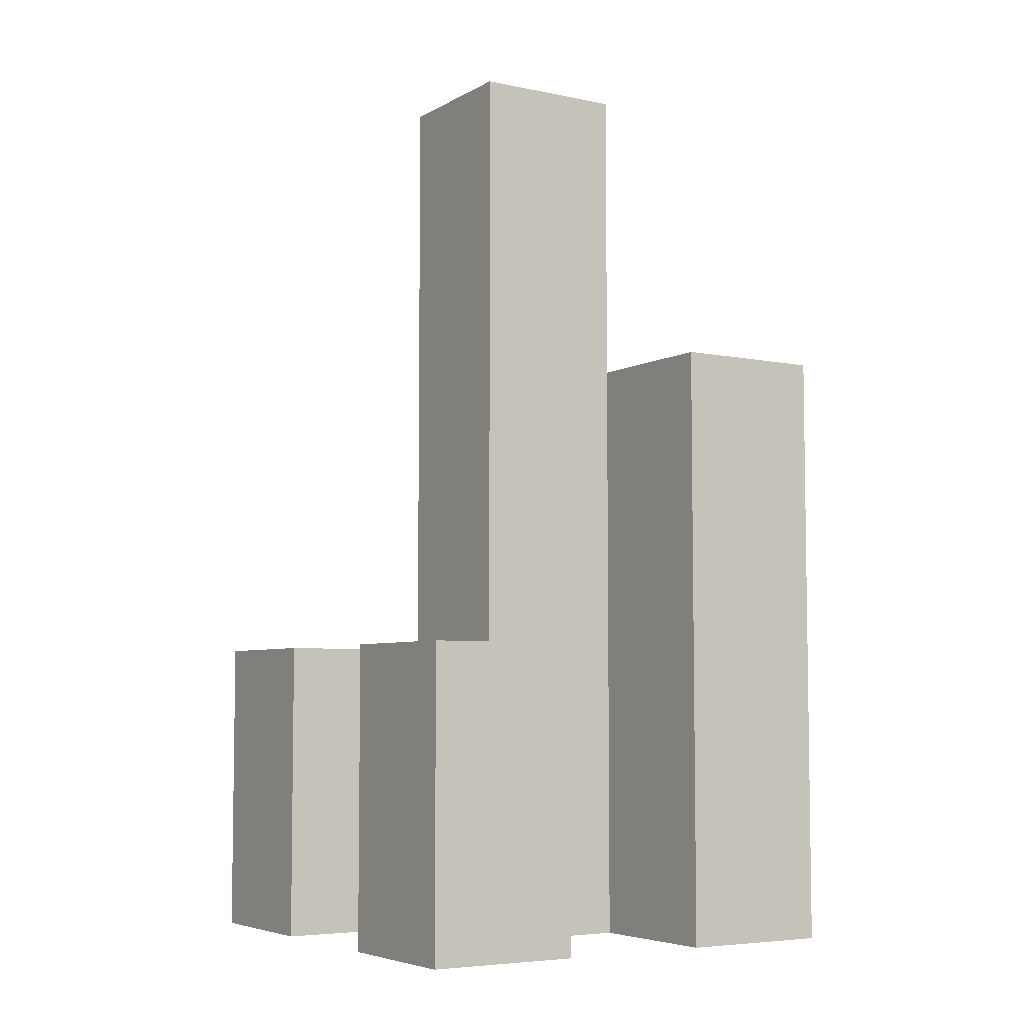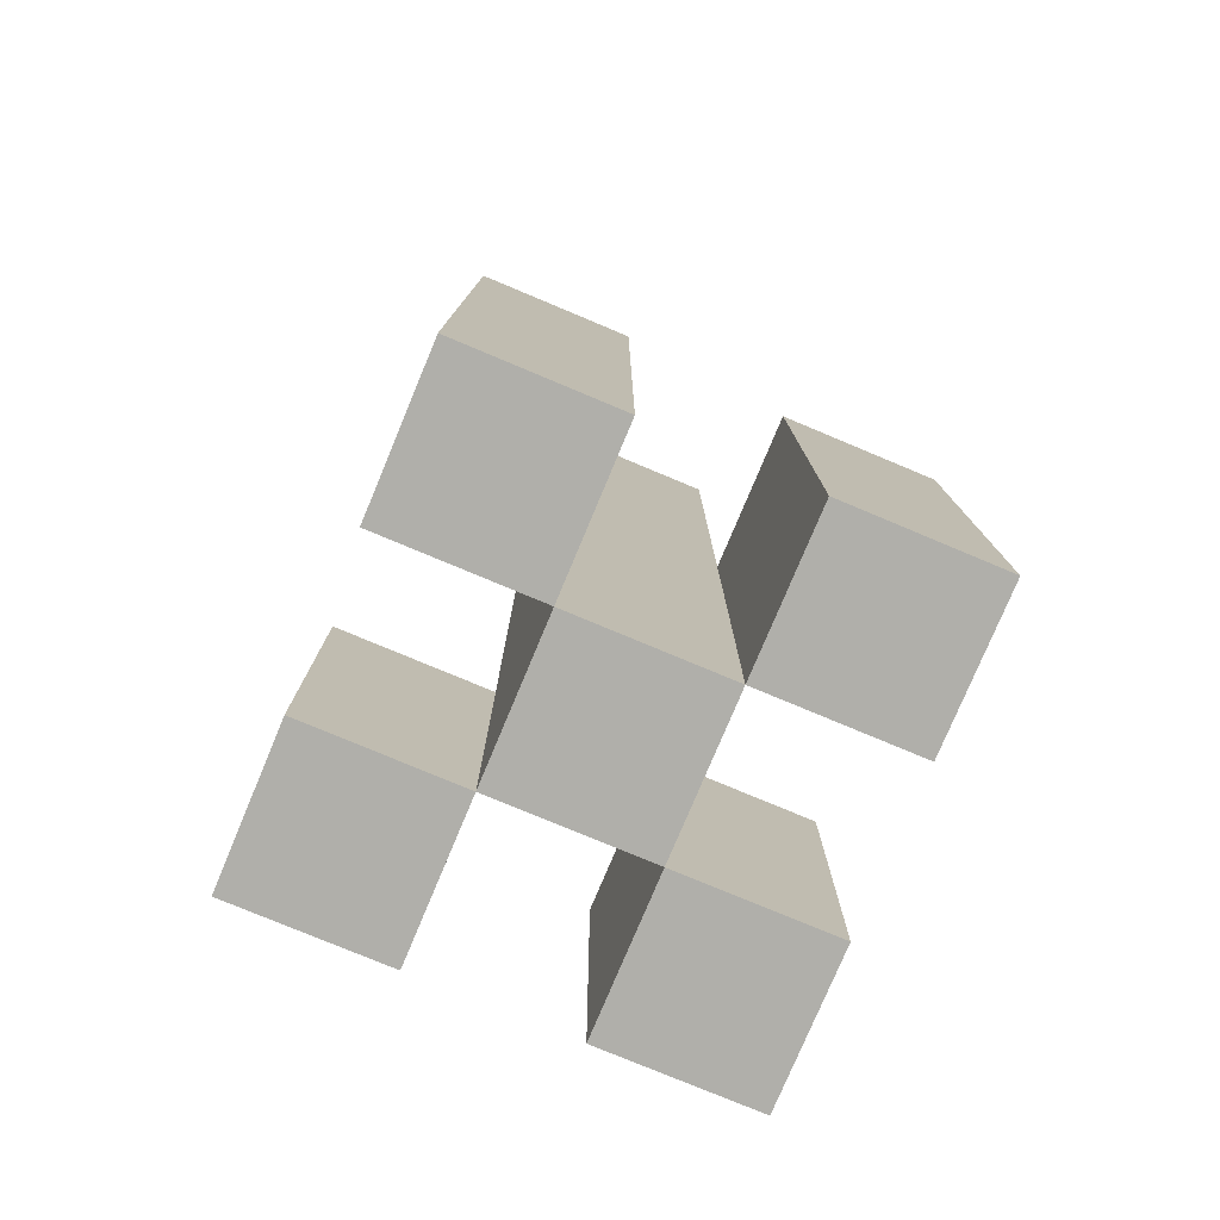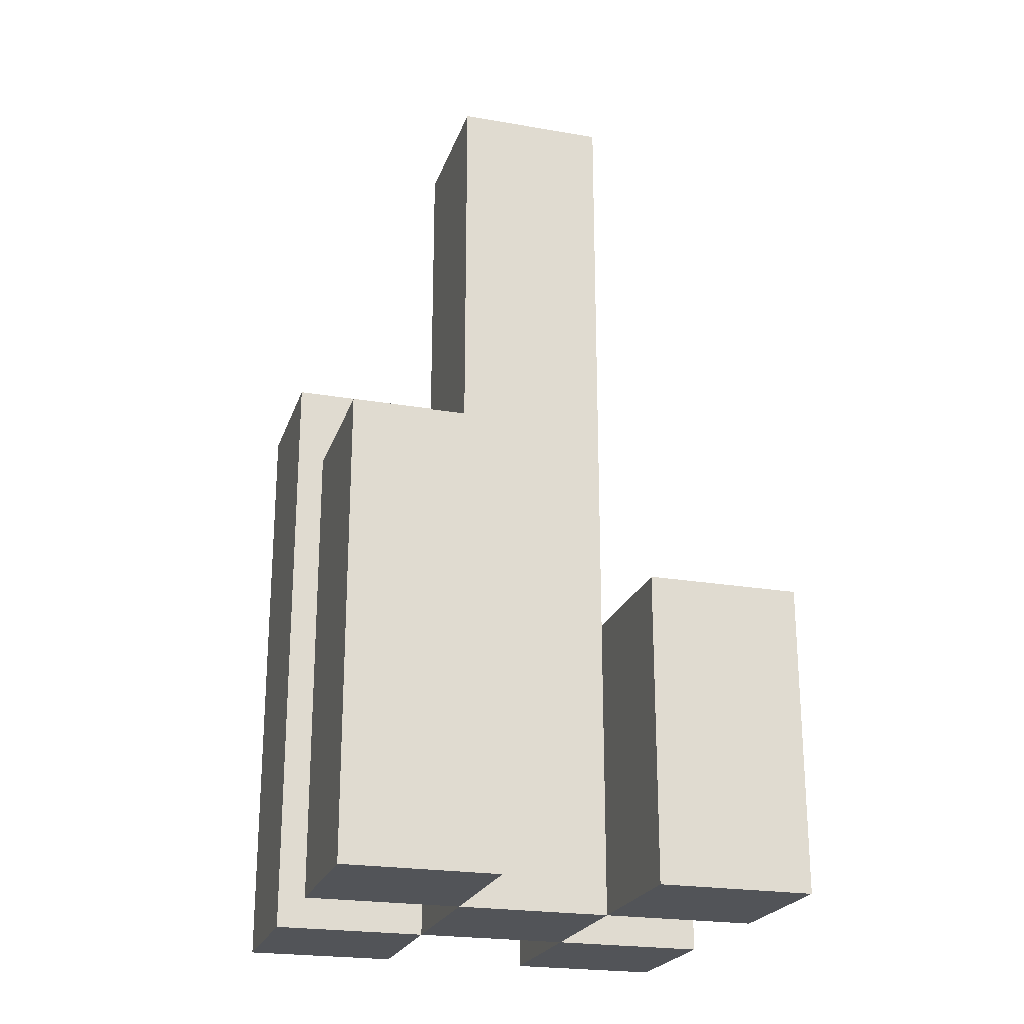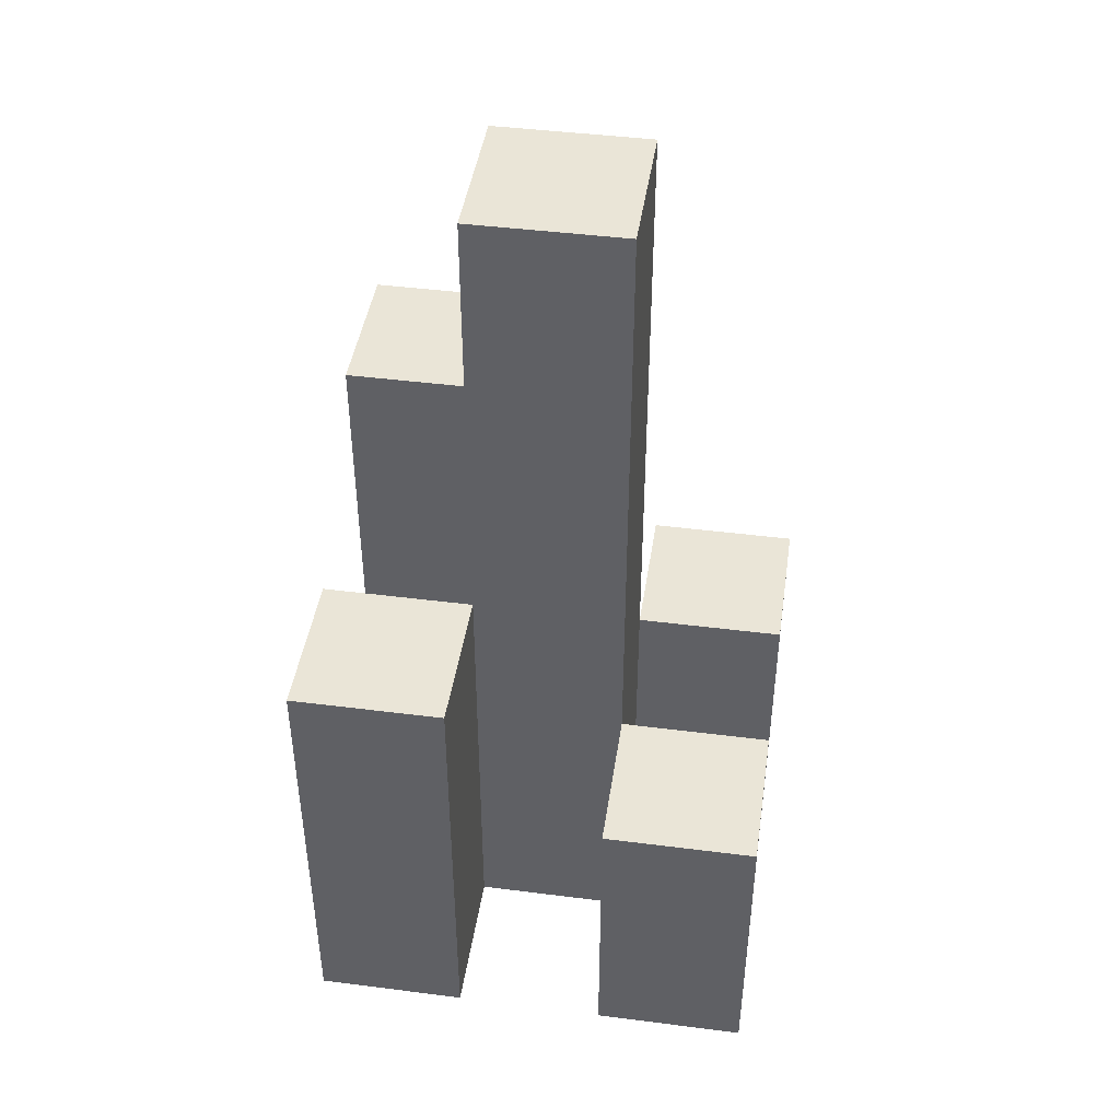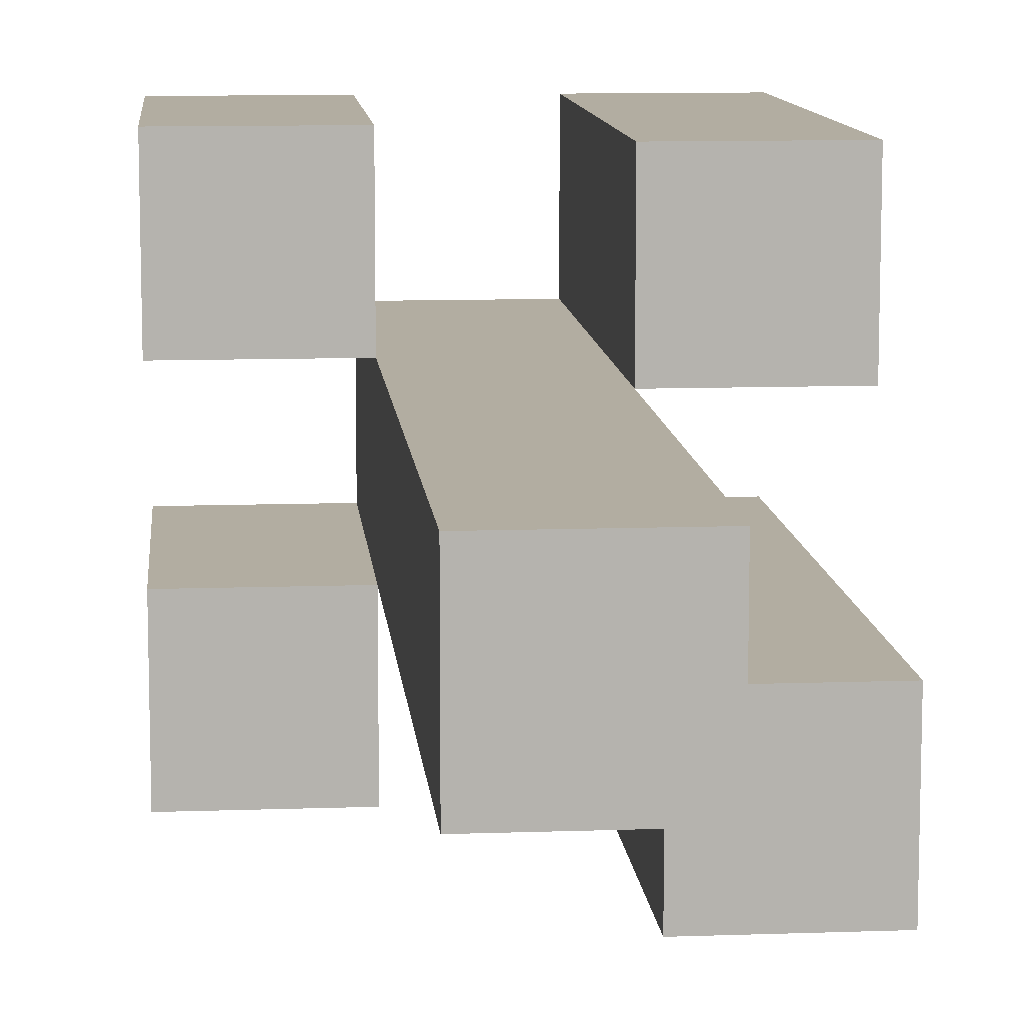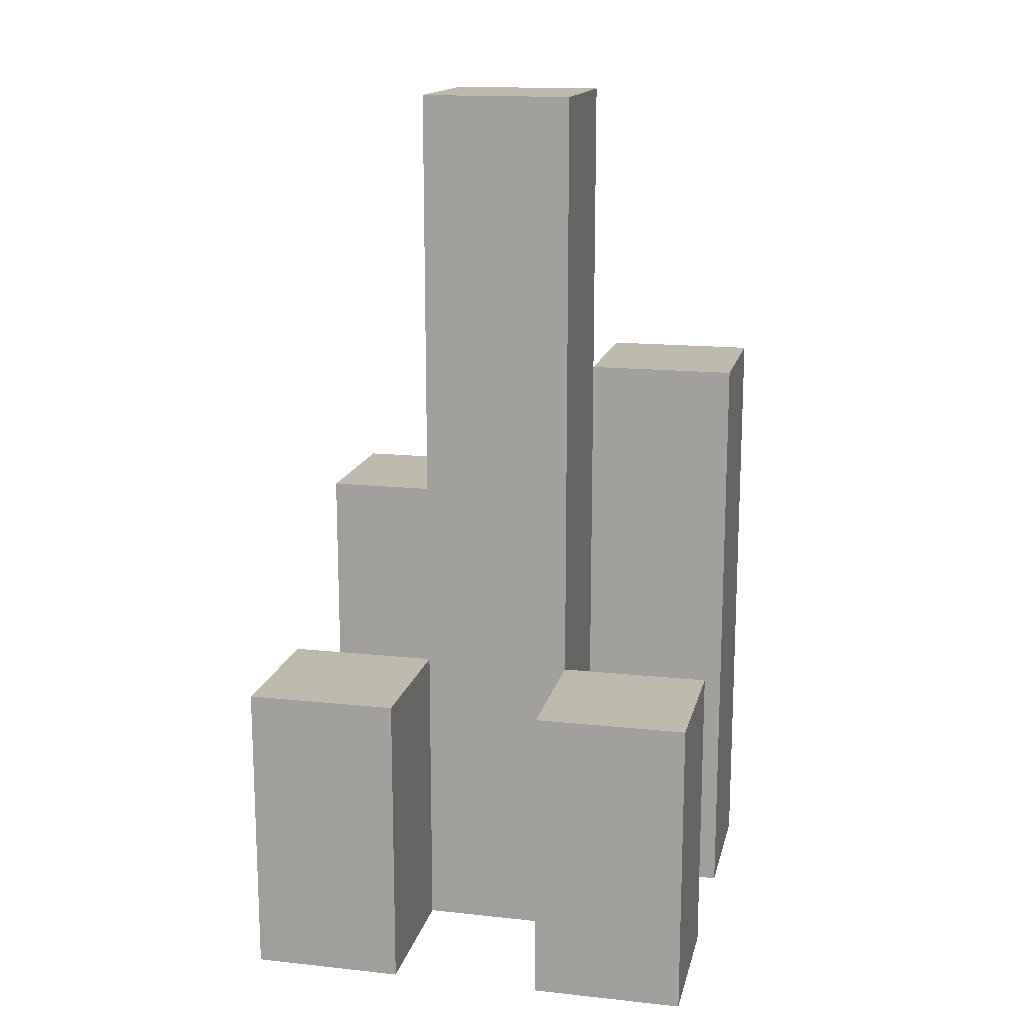
<metadata>
{"format":"obj","ext":"obj","renderer":"f3d","projection":"perspective","resolution":1024,"background":"white","views":[{"elev":-5.6,"azim":147.8,"up":"+Y"},{"elev":-78.0,"azim":-112.7,"up":"+Y"},{"elev":-22.8,"azim":-16.4,"up":"+Y"},{"elev":44.0,"azim":8.5,"up":"+Y"},{"elev":10.5,"azim":174.9,"up":"+Z"},{"elev":15.5,"azim":102.7,"up":"+Y"}]}
</metadata>
<code>
o
v 19.5 0.9 16.6
v 19.5 0.9 16.7
v 19.5 0.9 16.8
v 19.5 0.9 16.9
v 19.5 1.1 16.6
v 19.5 1.1 16.7
v 19.5 1.1 16.8
v 19.5 1.1 16.9
v 19.4 0.9 16.7
v 19.4 0.9 16.8
v 19.4 1.1 16.7
v 19.4 1.1 16.8
v 19.4 1.5 16.7
v 19.4 1.5 16.8
v 19.3 0.9 16.6
v 19.3 0.9 16.7
v 19.3 0.9 16.8
v 19.3 0.9 16.9
v 19.3 1.2 16.8
v 19.3 1.2 16.9
v 19.3 1.3 16.6
v 19.3 1.3 16.7
v 19.4 0.9 16.6
v 19.4 0.9 16.7
v 19.4 0.9 16.8
v 19.4 0.9 16.9
v 19.4 1.1 16.6
v 19.4 1.1 16.7
v 19.4 1.1 16.8
v 19.4 1.1 16.9
v 19.3 0.9 16.7
v 19.3 0.9 16.8
v 19.3 1.2 16.8
v 19.3 1.3 16.7
v 19.3 1.5 16.7
v 19.3 1.5 16.8
v 19.2 0.9 16.6
v 19.2 0.9 16.7
v 19.2 0.9 16.8
v 19.2 0.9 16.9
v 19.2 1.2 16.8
v 19.2 1.2 16.9
v 19.2 1.3 16.6
v 19.2 1.3 16.7
v 19.5 0.9 16.6
v 19.5 1.1 16.6
v 19.4 0.9 16.6
v 19.4 1.1 16.6
v 19.3 0.9 16.6
v 19.3 1.3 16.6
v 19.2 0.9 16.6
v 19.2 1.3 16.6
v 19.4 0.9 16.7
v 19.4 1.1 16.7
v 19.4 1.5 16.7
v 19.3 0.9 16.7
v 19.3 1.3 16.7
v 19.3 1.5 16.7
v 19.5 0.9 16.8
v 19.5 1.1 16.8
v 19.4 0.9 16.8
v 19.4 1.1 16.8
v 19.3 0.9 16.8
v 19.3 1.2 16.8
v 19.2 0.9 16.8
v 19.2 1.2 16.8
v 19.5 0.9 16.7
v 19.5 1.1 16.7
v 19.4 0.9 16.7
v 19.4 1.1 16.7
v 19.3 0.9 16.7
v 19.3 1.3 16.7
v 19.2 0.9 16.7
v 19.2 1.3 16.7
v 19.4 0.9 16.8
v 19.4 1.1 16.8
v 19.4 1.5 16.8
v 19.3 0.9 16.8
v 19.3 1.2 16.8
v 19.3 1.5 16.8
v 19.5 0.9 16.9
v 19.5 1.1 16.9
v 19.4 0.9 16.9
v 19.4 1.1 16.9
v 19.3 0.9 16.9
v 19.3 1.2 16.9
v 19.2 0.9 16.9
v 19.2 1.2 16.9
v 19.5 0.9 16.6
v 19.4 0.9 16.6
v 19.3 0.9 16.6
v 19.2 0.9 16.6
v 19.5 0.9 16.7
v 19.4 0.9 16.7
v 19.3 0.9 16.7
v 19.2 0.9 16.7
v 19.5 0.9 16.8
v 19.4 0.9 16.8
v 19.3 0.9 16.8
v 19.2 0.9 16.8
v 19.5 0.9 16.9
v 19.4 0.9 16.9
v 19.3 0.9 16.9
v 19.2 0.9 16.9
v 19.5 1.1 16.6
v 19.4 1.1 16.6
v 19.5 1.1 16.7
v 19.4 1.1 16.7
v 19.5 1.1 16.8
v 19.4 1.1 16.8
v 19.5 1.1 16.9
v 19.4 1.1 16.9
v 19.3 1.2 16.8
v 19.2 1.2 16.8
v 19.3 1.2 16.9
v 19.2 1.2 16.9
v 19.3 1.3 16.6
v 19.2 1.3 16.6
v 19.3 1.3 16.7
v 19.2 1.3 16.7
v 19.4 1.5 16.7
v 19.3 1.5 16.7
v 19.4 1.5 16.8
v 19.3 1.5 16.8
f 5 2 1
f 6 2 5
f 7 4 3
f 8 4 7
f 11 10 9
f 12 10 11
f 13 12 11
f 14 12 13
f 19 18 17
f 20 18 19
f 21 16 15
f 22 16 21
f 23 24 27
f 27 24 28
f 25 26 29
f 29 26 30
f 31 32 33
f 31 33 34
f 34 33 35
f 35 33 36
f 39 40 41
f 41 40 42
f 37 38 43
f 43 38 44
f 47 46 45
f 48 46 47
f 51 50 49
f 52 50 51
f 56 54 53
f 56 55 54
f 57 55 56
f 58 55 57
f 61 60 59
f 62 60 61
f 65 64 63
f 66 64 65
f 67 68 69
f 69 68 70
f 71 72 73
f 73 72 74
f 75 76 78
f 76 77 78
f 78 77 79
f 79 77 80
f 81 82 83
f 83 82 84
f 85 86 87
f 87 86 88
f 93 90 89
f 94 90 93
f 95 92 91
f 96 92 95
f 98 95 94
f 99 95 98
f 101 98 97
f 102 98 101
f 103 100 99
f 104 100 103
f 105 106 107
f 107 106 108
f 109 110 111
f 111 110 112
f 113 114 115
f 115 114 116
f 117 118 119
f 119 118 120
f 121 122 123
f 123 122 124

</code>
